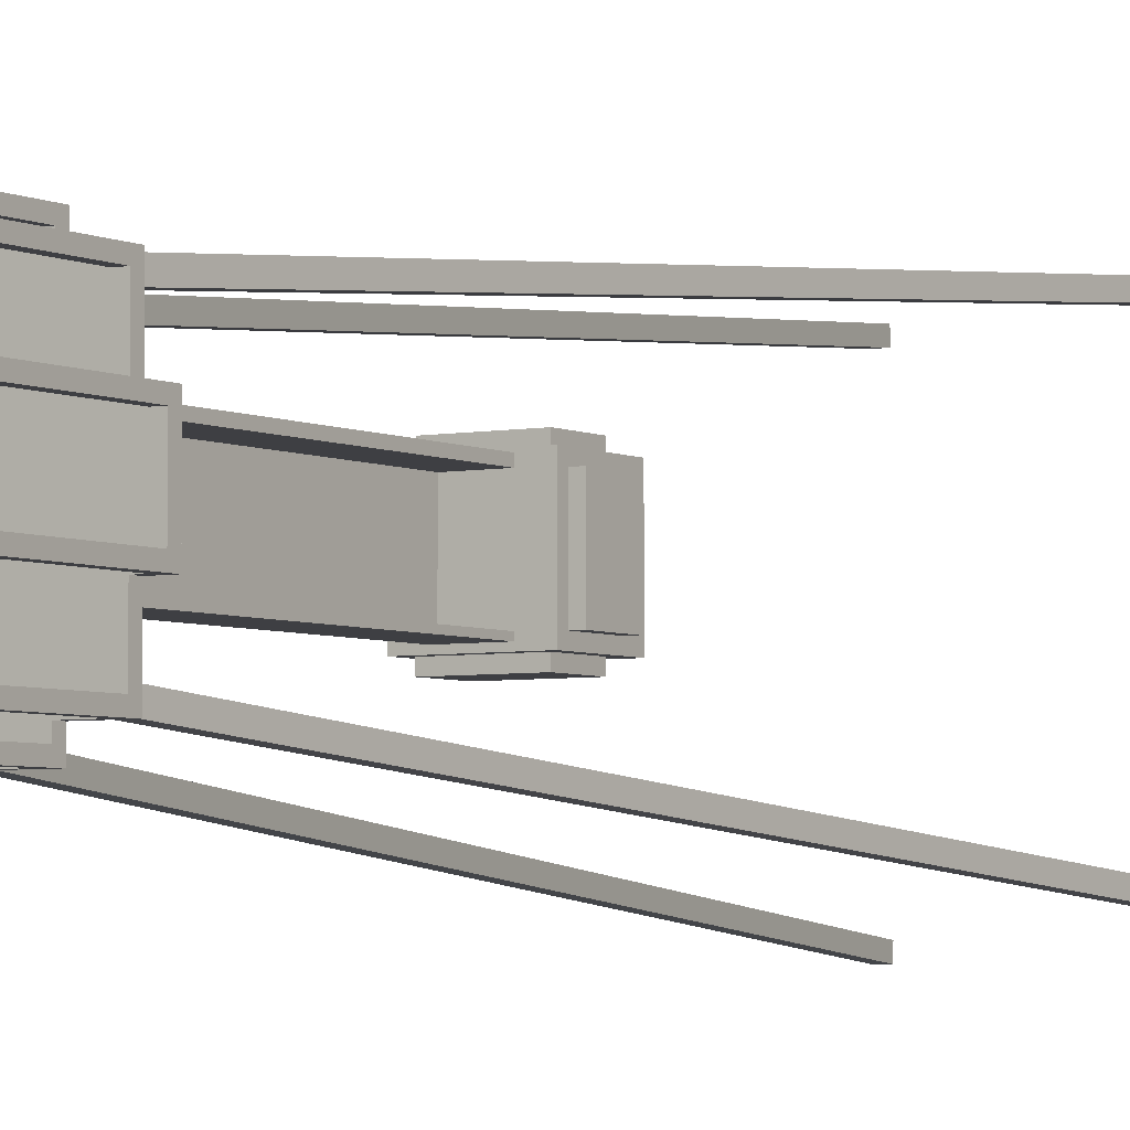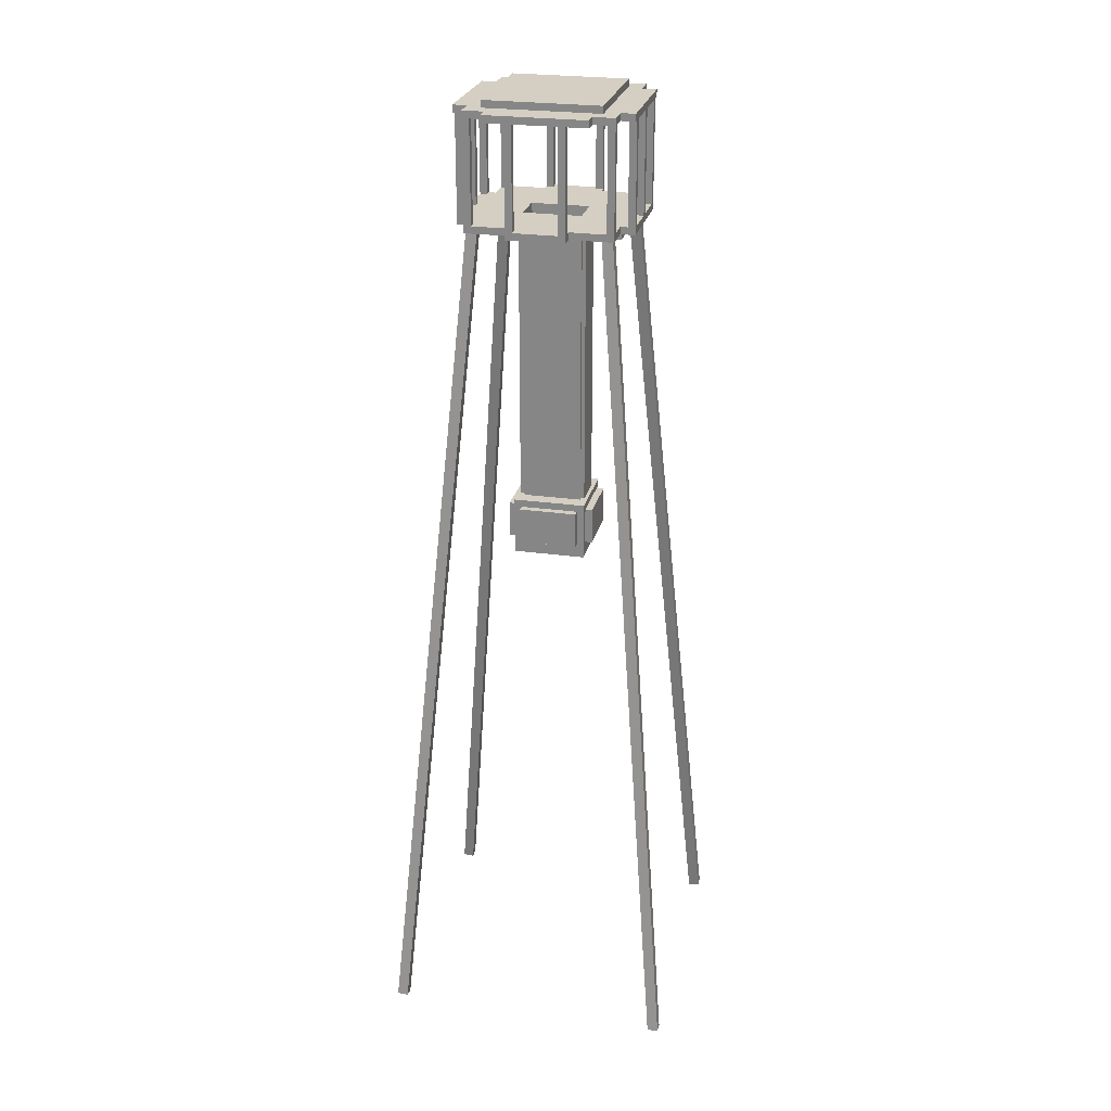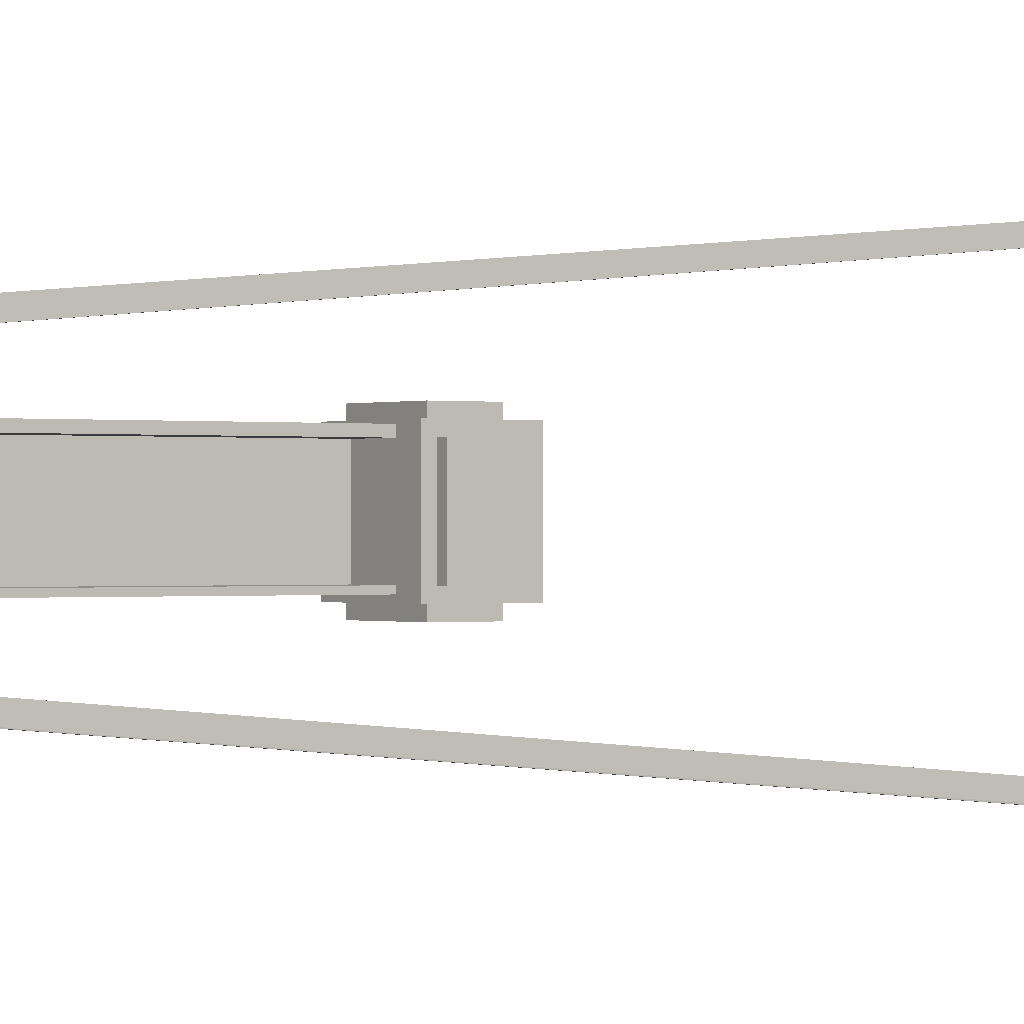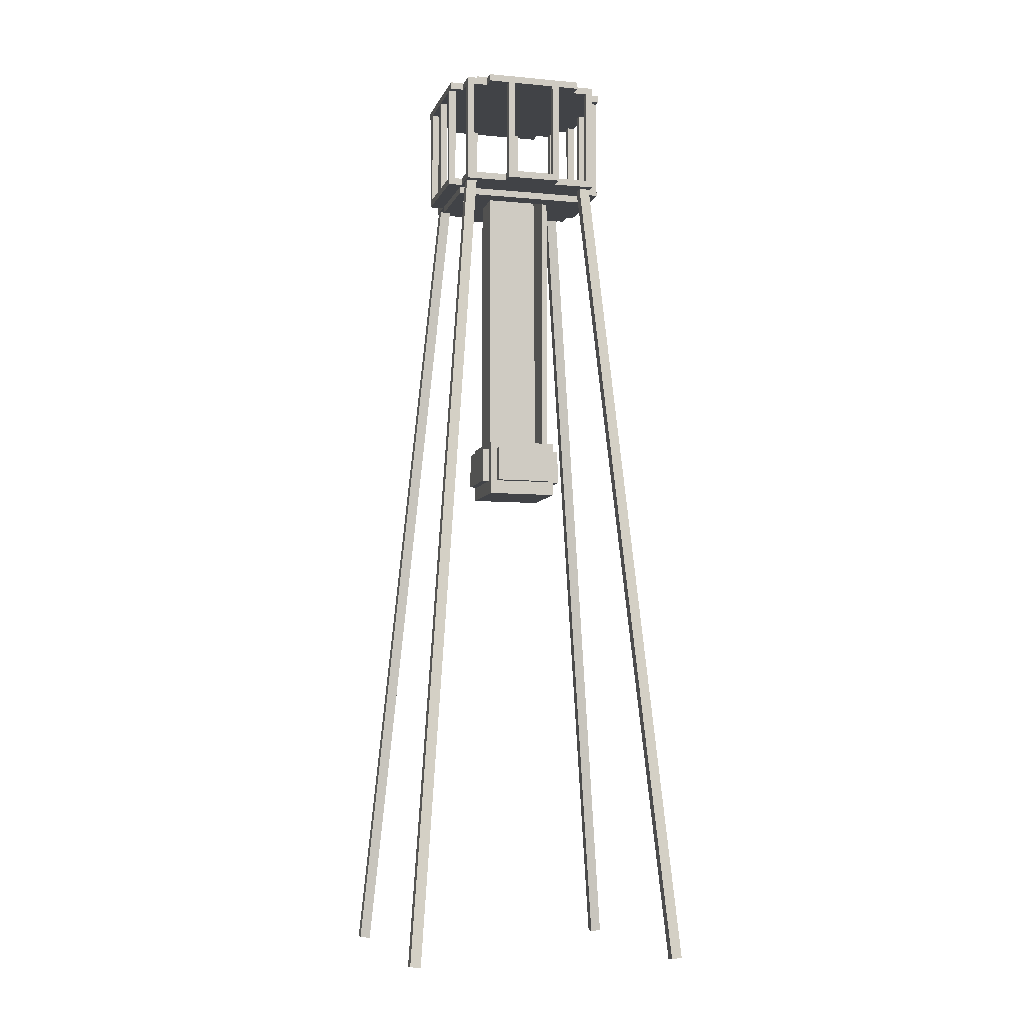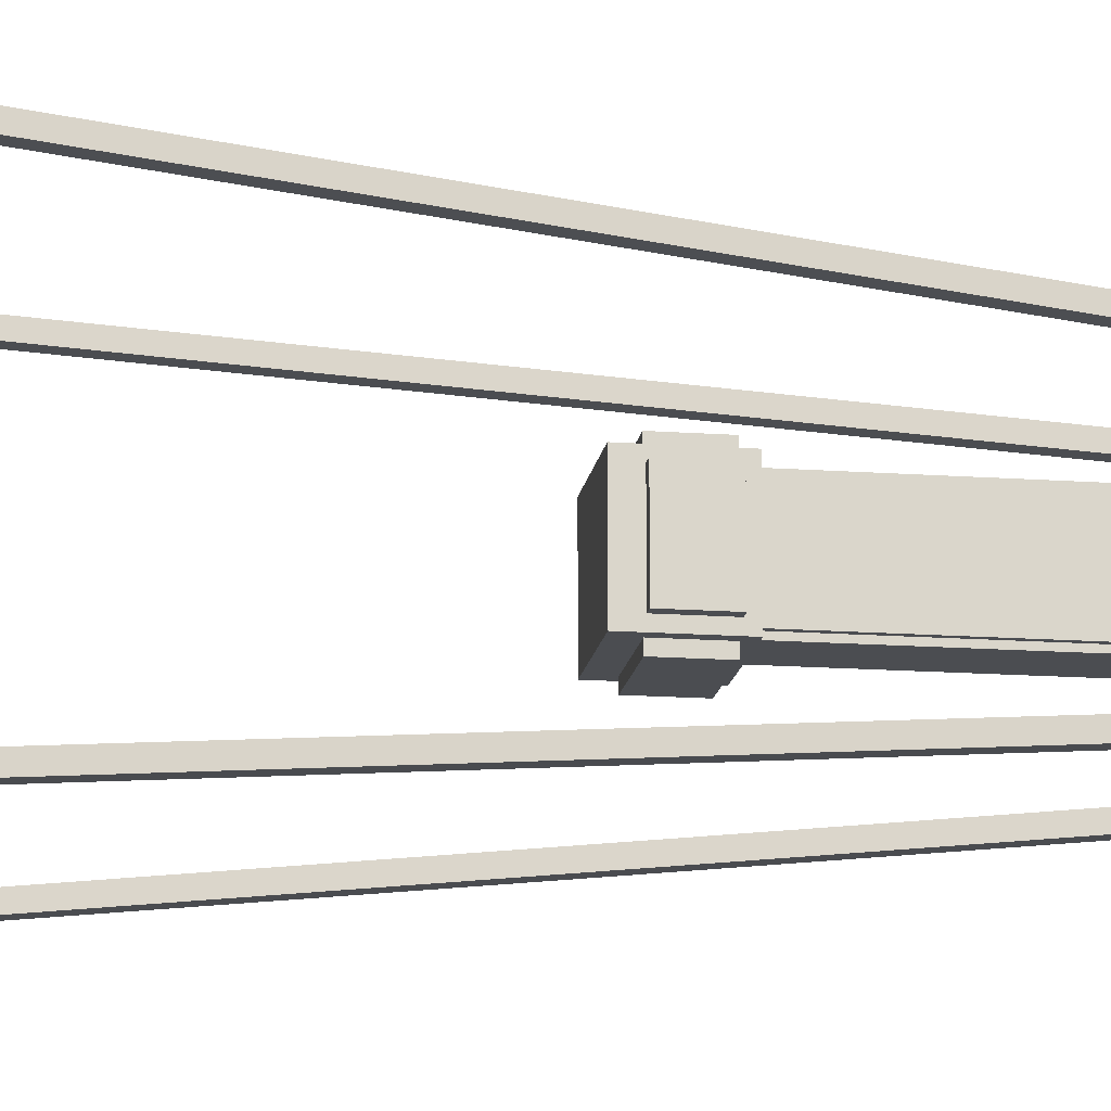
<metadata>
{"format":"obj","ext":"obj","renderer":"f3d","projection":"perspective","resolution":1024,"background":"white","views":[{"elev":-4.2,"azim":-147.4,"up":"+Z"},{"elev":25.4,"azim":102.8,"up":"+Y"},{"elev":-0.2,"azim":-124.7,"up":"+Z"},{"elev":-7.0,"azim":-105.1,"up":"+Y"},{"elev":-15.8,"azim":81.5,"up":"+Z"}]}
</metadata>
<code>
o cube
v 5 -4 5
v 5 -4 -5
v 5 -12 5
v 5 -12 -5
v -5 -4 -5
v -5 -4 5
v -5 -12 -5
v -5 -12 5
f 1 3 2
f 3 4 2
f 5 7 6
f 7 8 6
f 5 6 2
f 6 1 2
f 8 7 3
f 7 4 3
f 6 8 1
f 8 3 1
f 2 4 5
f 4 7 5
o cube
v 2.5 36 -4
v 2.5 36 -4.5
v 2.5 -4 -4
v 2.5 -4 -4.5
v -2.5 36 -4.5
v -2.5 36 -4
v -2.5 -4 -4.5
v -2.5 -4 -4
f 9 11 10
f 11 12 10
f 13 15 14
f 15 16 14
f 13 14 10
f 14 9 10
f 16 15 11
f 15 12 11
f 14 16 9
f 16 11 9
f 10 12 13
f 12 15 13
o cube
v 3 36 4
v 3 36 -4
v 3 -4 4
v 3 -4 -4
v 2 36 -4
v 2 36 4
v 2 -4 -4
v 2 -4 4
f 17 19 18
f 19 20 18
f 21 23 22
f 23 24 22
f 21 22 18
f 22 17 18
f 24 23 19
f 23 20 19
f 22 24 17
f 24 19 17
f 18 20 21
f 20 23 21
o cube
v 2.5 36 4.75
v 2.5 36 4
v 2.5 -4 4.75
v 2.5 -4 4
v -2.5 36 4
v -2.5 36 4.75
v -2.5 -4 4
v -2.5 -4 4.75
f 25 27 26
f 27 28 26
f 29 31 30
f 31 32 30
f 29 30 26
f 30 25 26
f 32 31 27
f 31 28 27
f 30 32 25
f 32 27 25
f 26 28 29
f 28 31 29
o cube
v 7 37 -4
v 7 37 -12
v 7 36 -4
v 7 36 -12
v -6 37 -12
v -6 37 -4
v -6 36 -12
v -6 36 -4
f 33 35 34
f 35 36 34
f 37 39 38
f 39 40 38
f 37 38 34
f 38 33 34
f 40 39 35
f 39 36 35
f 38 40 33
f 40 35 33
f 34 36 37
f 36 39 37
o cube
v -2 37 4
v -2 37 -4
v -2 36 4
v -2 36 -4
v -12 37 -4
v -12 37 4
v -12 36 -4
v -12 36 4
f 41 43 42
f 43 44 42
f 45 47 46
f 47 48 46
f 45 46 42
f 46 41 42
f 48 47 43
f 47 44 43
f 46 48 41
f 48 43 41
f 42 44 45
f 44 47 45
o cube
v -6 37 -4
v -6 37 -10
v -6 36 -4
v -6 36 -10
v -10 37 -10
v -10 37 -4
v -10 36 -10
v -10 36 -4
f 49 51 50
f 51 52 50
f 53 55 54
f 55 56 54
f 53 54 50
f 54 49 50
f 56 55 51
f 55 52 51
f 54 56 49
f 56 51 49
f 50 52 53
f 52 55 53
o cube
v -6 37 10
v -6 37 4
v -6 36 10
v -6 36 4
v -10 37 4
v -10 37 10
v -10 36 4
v -10 36 10
f 57 59 58
f 59 60 58
f 61 63 62
f 63 64 62
f 61 62 58
f 62 57 58
f 64 63 59
f 63 60 59
f 62 64 57
f 64 59 57
f 58 60 61
f 60 63 61
o cube
v 11 37 10
v 11 37 4
v 11 36 10
v 11 36 4
v 7 37 4
v 7 37 10
v 7 36 4
v 7 36 10
f 65 67 66
f 67 68 66
f 69 71 70
f 71 72 70
f 69 70 66
f 70 65 66
f 72 71 67
f 71 68 67
f 70 72 65
f 72 67 65
f 66 68 69
f 68 71 69
o cube
v 11 37 -4
v 11 37 -10
v 11 36 -4
v 11 36 -10
v 7 37 -10
v 7 37 -4
v 7 36 -10
v 7 36 -4
f 73 75 74
f 75 76 74
f 77 79 78
f 79 80 78
f 77 78 74
f 78 73 74
f 80 79 75
f 79 76 75
f 78 80 73
f 80 75 73
f 74 76 77
f 76 79 77
o cube
v 7 37 12
v 7 37 4
v 7 36 12
v 7 36 4
v -6 37 4
v -6 37 12
v -6 36 4
v -6 36 12
f 81 83 82
f 83 84 82
f 85 87 86
f 87 88 86
f 85 86 82
f 86 81 82
f 88 87 83
f 87 84 83
f 86 88 81
f 88 83 81
f 82 84 85
f 84 87 85
o cube
v 13 37 4
v 13 37 -4
v 13 36 4
v 13 36 -4
v 3 37 -4
v 3 37 4
v 3 36 -4
v 3 36 4
f 89 91 90
f 91 92 90
f 93 95 94
f 95 96 94
f 93 94 90
f 94 89 90
f 96 95 91
f 95 92 91
f 94 96 89
f 96 91 89
f 90 92 93
f 92 95 93
o cube
v 6 36 -4
v 6 36 -10
v 6 35 -4
v 6 35 -10
v -5 36 -10
v -5 36 -4
v -5 35 -10
v -5 35 -4
f 97 99 98
f 99 100 98
f 101 103 102
f 103 104 102
f 101 102 98
f 102 97 98
f 104 103 99
f 103 100 99
f 102 104 97
f 104 99 97
f 98 100 101
f 100 103 101
o cube
v 6 36 10
v 6 36 4
v 6 35 10
v 6 35 4
v -5 36 4
v -5 36 10
v -5 35 4
v -5 35 10
f 105 107 106
f 107 108 106
f 109 111 110
f 111 112 110
f 109 110 106
f 110 105 106
f 112 111 107
f 111 108 107
f 110 112 105
f 112 107 105
f 106 108 109
f 108 111 109
o cube
v -2.5 36 4
v -2.5 36 -4
v -2.5 35 4
v -2.5 35 -4
v -5 36 -4
v -5 36 4
v -5 35 -4
v -5 35 4
f 113 115 114
f 115 116 114
f 117 119 118
f 119 120 118
f 117 118 114
f 118 113 114
f 120 119 115
f 119 116 115
f 118 120 113
f 120 115 113
f 114 116 117
f 116 119 117
o cube
v -9 51 10
v -9 51 9
v -9 36 10
v -9 36 9
v -10 51 9
v -10 51 10
v -10 36 9
v -10 36 10
f 121 123 122
f 123 124 122
f 125 127 126
f 127 128 126
f 125 126 122
f 126 121 122
f 128 127 123
f 127 124 123
f 126 128 121
f 128 123 121
f 122 124 125
f 124 127 125
o cube
v -9 51 -9
v -9 51 -10
v -9 36 -9
v -9 36 -10
v -10 51 -10
v -10 51 -9
v -10 36 -10
v -10 36 -9
f 129 131 130
f 131 132 130
f 133 135 134
f 135 136 134
f 133 134 130
f 134 129 130
f 136 135 131
f 135 132 131
f 134 136 129
f 136 131 129
f 130 132 133
f 132 135 133
o cube
v 11 51 -9
v 11 51 -10
v 11 36 -9
v 11 36 -10
v 10 51 -10
v 10 51 -9
v 10 36 -10
v 10 36 -9
f 137 139 138
f 139 140 138
f 141 143 142
f 143 144 142
f 141 142 138
f 142 137 138
f 144 143 139
f 143 140 139
f 142 144 137
f 144 139 137
f 138 140 141
f 140 143 141
o cube
v 11 51 10
v 11 51 9
v 11 36 10
v 11 36 9
v 10 51 9
v 10 51 10
v 10 36 9
v 10 36 10
f 145 147 146
f 147 148 146
f 149 151 150
f 151 152 150
f 149 150 146
f 150 145 146
f 152 151 147
f 151 148 147
f 150 152 145
f 152 147 145
f 146 148 149
f 148 151 149
o cube
v 11 52 10
v 11 52 -10
v 11 51 10
v 11 51 -10
v -10 52 -10
v -10 52 10
v -10 51 -10
v -10 51 10
f 153 155 154
f 155 156 154
f 157 159 158
f 159 160 158
f 157 158 154
f 158 153 154
f 160 159 155
f 159 156 155
f 158 160 153
f 160 155 153
f 154 156 157
f 156 159 157
o cube
v 9 53 8
v 9 53 -8
v 9 52 8
v 9 52 -8
v -8 53 -8
v -8 53 8
v -8 52 -8
v -8 52 8
f 161 163 162
f 163 164 162
f 165 167 166
f 167 168 166
f 165 166 162
f 166 161 162
f 168 167 163
f 167 164 163
f 166 168 161
f 168 163 161
f 162 164 165
f 164 167 165
o cube
v -11 51 -3
v -11 51 -4
v -11 36 -3
v -11 36 -4
v -12 51 -4
v -12 51 -3
v -12 36 -4
v -12 36 -3
f 169 171 170
f 171 172 170
f 173 175 174
f 175 176 174
f 173 174 170
f 174 169 170
f 176 175 171
f 175 172 171
f 174 176 169
f 176 171 169
f 170 172 173
f 172 175 173
o cube
v -11 51 4
v -11 51 3
v -11 36 4
v -11 36 3
v -12 51 3
v -12 51 4
v -12 36 3
v -12 36 4
f 177 179 178
f 179 180 178
f 181 183 182
f 183 184 182
f 181 182 178
f 182 177 178
f 184 183 179
f 183 180 179
f 182 184 177
f 184 179 177
f 178 180 181
f 180 183 181
o cube
v 13 51 4
v 13 51 3
v 13 36 4
v 13 36 3
v 12 51 3
v 12 51 4
v 12 36 3
v 12 36 4
f 185 187 186
f 187 188 186
f 189 191 190
f 191 192 190
f 189 190 186
f 190 185 186
f 192 191 187
f 191 188 187
f 190 192 185
f 192 187 185
f 186 188 189
f 188 191 189
o cube
v 13 51 -3
v 13 51 -4
v 13 36 -3
v 13 36 -4
v 12 51 -4
v 12 51 -3
v 12 36 -4
v 12 36 -3
f 193 195 194
f 195 196 194
f 197 199 198
f 199 200 198
f 197 198 194
f 198 193 194
f 200 199 195
f 199 196 195
f 198 200 193
f 200 195 193
f 194 196 197
f 196 199 197
o cube
v -10 52 7
v -10 52 -7
v -10 51 7
v -10 51 -7
v -12 52 -7
v -12 52 7
v -12 51 -7
v -12 51 7
f 201 203 202
f 203 204 202
f 205 207 206
f 207 208 206
f 205 206 202
f 206 201 202
f 208 207 203
f 207 204 203
f 206 208 201
f 208 203 201
f 202 204 205
f 204 207 205
o cube
v 13 52 7
v 13 52 -7
v 13 51 7
v 13 51 -7
v 11 52 -7
v 11 52 7
v 11 51 -7
v 11 51 7
f 209 211 210
f 211 212 210
f 213 215 214
f 215 216 214
f 213 214 210
f 214 209 210
f 216 215 211
f 215 212 211
f 214 216 209
f 216 211 209
f 210 212 213
f 212 215 213
o cube
v 7 51 -11
v 7 51 -12
v 7 36 -11
v 7 36 -12
v 6 51 -12
v 6 51 -11
v 6 36 -12
v 6 36 -11
f 217 219 218
f 219 220 218
f 221 223 222
f 223 224 222
f 221 222 218
f 222 217 218
f 224 223 219
f 223 220 219
f 222 224 217
f 224 219 217
f 218 220 221
f 220 223 221
o cube
v -5 51 -11
v -5 51 -12
v -5 36 -11
v -5 36 -12
v -6 51 -12
v -6 51 -11
v -6 36 -12
v -6 36 -11
f 225 227 226
f 227 228 226
f 229 231 230
f 231 232 230
f 229 230 226
f 230 225 226
f 232 231 227
f 231 228 227
f 230 232 225
f 232 227 225
f 226 228 229
f 228 231 229
o cube
v -5 51 12
v -5 51 11
v -5 36 12
v -5 36 11
v -6 51 11
v -6 51 12
v -6 36 11
v -6 36 12
f 233 235 234
f 235 236 234
f 237 239 238
f 239 240 238
f 237 238 234
f 238 233 234
f 240 239 235
f 239 236 235
f 238 240 233
f 240 235 233
f 234 236 237
f 236 239 237
o cube
v 7 51 12
v 7 51 11
v 7 36 12
v 7 36 11
v 6 51 11
v 6 51 12
v 6 36 11
v 6 36 12
f 241 243 242
f 243 244 242
f 245 247 246
f 247 248 246
f 245 246 242
f 246 241 242
f 248 247 243
f 247 244 243
f 246 248 241
f 248 243 241
f 242 244 245
f 244 247 245
o cube
v 8 52 12
v 8 52 10
v 8 51 12
v 8 51 10
v -7 52 10
v -7 52 12
v -7 51 10
v -7 51 12
f 249 251 250
f 251 252 250
f 253 255 254
f 255 256 254
f 253 254 250
f 254 249 250
f 256 255 251
f 255 252 251
f 254 256 249
f 256 251 249
f 250 252 253
f 252 255 253
o cube
v 8 52 -10
v 8 52 -12
v 8 51 -10
v 8 51 -12
v -7 52 -12
v -7 52 -10
v -7 51 -12
v -7 51 -10
f 257 259 258
f 259 260 258
f 261 263 262
f 263 264 262
f 261 262 258
f 262 257 258
f 264 263 259
f 263 260 259
f 262 264 257
f 264 259 257
f 258 260 261
f 260 263 261
o cube
v 1 51 -11
v 1 51 -12
v 1 36 -11
v 1 36 -12
v 0 51 -12
v 0 51 -11
v 0 36 -12
v 0 36 -11
f 265 267 266
f 267 268 266
f 269 271 270
f 271 272 270
f 269 270 266
f 270 265 266
f 272 271 267
f 271 268 267
f 270 272 265
f 272 267 265
f 266 268 269
f 268 271 269
o cube
v 1 51 12
v 1 51 11
v 1 36 12
v 1 36 11
v 0 51 11
v 0 51 12
v 0 36 11
v 0 36 12
f 273 275 274
f 275 276 274
f 277 279 278
f 279 280 278
f 277 278 274
f 278 273 274
f 280 279 275
f 279 276 275
f 278 280 273
f 280 275 273
f 274 276 277
f 276 279 277
o cube
v -5 -5 4
v -5 -5 -4
v -5 -10 4
v -5 -10 -4
v -6 -5 -4
v -6 -5 4
v -6 -10 -4
v -6 -10 4
f 281 283 282
f 283 284 282
f 285 287 286
f 287 288 286
f 285 286 282
f 286 281 282
f 288 287 283
f 287 284 283
f 286 288 281
f 288 283 281
f 282 284 285
f 284 287 285
o cube
v 4 -5 -5
v 4 -5 -6
v 4 -10 -5
v 4 -10 -6
v -4 -5 -6
v -4 -5 -5
v -4 -10 -6
v -4 -10 -5
f 289 291 290
f 291 292 290
f 293 295 294
f 295 296 294
f 293 294 290
f 294 289 290
f 296 295 291
f 295 292 291
f 294 296 289
f 296 291 289
f 290 292 293
f 292 295 293
o cube
v 4 -5 6
v 4 -5 5
v 4 -10 6
v 4 -10 5
v -4 -5 5
v -4 -5 6
v -4 -10 5
v -4 -10 6
f 297 299 298
f 299 300 298
f 301 303 302
f 303 304 302
f 301 302 298
f 302 297 298
f 304 303 299
f 303 300 299
f 302 304 297
f 304 299 297
f 298 300 301
f 300 303 301
o cube
v 6 -5 4
v 6 -5 -4
v 6 -10 4
v 6 -10 -4
v 5 -5 -4
v 5 -5 4
v 5 -10 -4
v 5 -10 4
f 305 307 306
f 307 308 306
f 309 311 310
f 311 312 310
f 309 310 306
f 310 305 306
f 312 311 307
f 311 308 307
f 310 312 305
f 312 307 305
f 306 308 309
f 308 311 309
o cube
v -7.284 36.07 9.787
v -7.295 35.94 8.292
v -17.53 -81.04 20.07
v -17.54 -81.17 18.58
v -8.789 36.07 8.292
v -8.778 36.2 9.787
v -19.03 -81.03 18.58
v -19.02 -80.9 20.07
f 313 315 314
f 315 316 314
f 317 319 318
f 319 320 318
f 317 318 314
f 318 313 314
f 320 319 315
f 319 316 315
f 318 320 313
f 320 315 313
f 314 316 317
f 316 319 317
o cube
v -7.295 35.94 -8.292
v -7.284 36.07 -9.787
v -17.54 -81.17 -18.58
v -17.53 -81.04 -20.07
v -8.778 36.2 -9.787
v -8.789 36.07 -8.292
v -19.02 -80.9 -20.07
v -19.03 -81.03 -18.58
f 321 323 322
f 323 324 322
f 325 327 326
f 327 328 326
f 325 326 322
f 326 321 322
f 328 327 323
f 327 324 323
f 326 328 321
f 328 323 321
f 322 324 325
f 324 327 325
o cube
v 19.54 -81.08 -18.58
v 19.53 -80.95 -20.07
v 9.291 36.03 -8.292
v 9.28 36.16 -9.787
v 21.02 -80.82 -20.07
v 21.03 -80.95 -18.58
v 10.77 36.29 -9.787
v 10.79 36.16 -8.292
f 329 331 330
f 331 332 330
f 333 335 334
f 335 336 334
f 333 334 330
f 334 329 330
f 336 335 331
f 335 332 331
f 334 336 329
f 336 331 329
f 330 332 333
f 332 335 333
o cube
v 10.77 36.29 9.787
v 10.79 36.16 8.292
v 21.02 -80.82 20.07
v 21.03 -80.95 18.58
v 9.291 36.03 8.292
v 9.28 36.16 9.787
v 19.54 -81.08 18.58
v 19.53 -80.95 20.07
f 337 339 338
f 339 340 338
f 341 343 342
f 343 344 342
f 341 342 338
f 342 337 338
f 344 343 339
f 343 340 339
f 342 344 337
f 344 339 337
f 338 340 341
f 340 343 341

</code>
